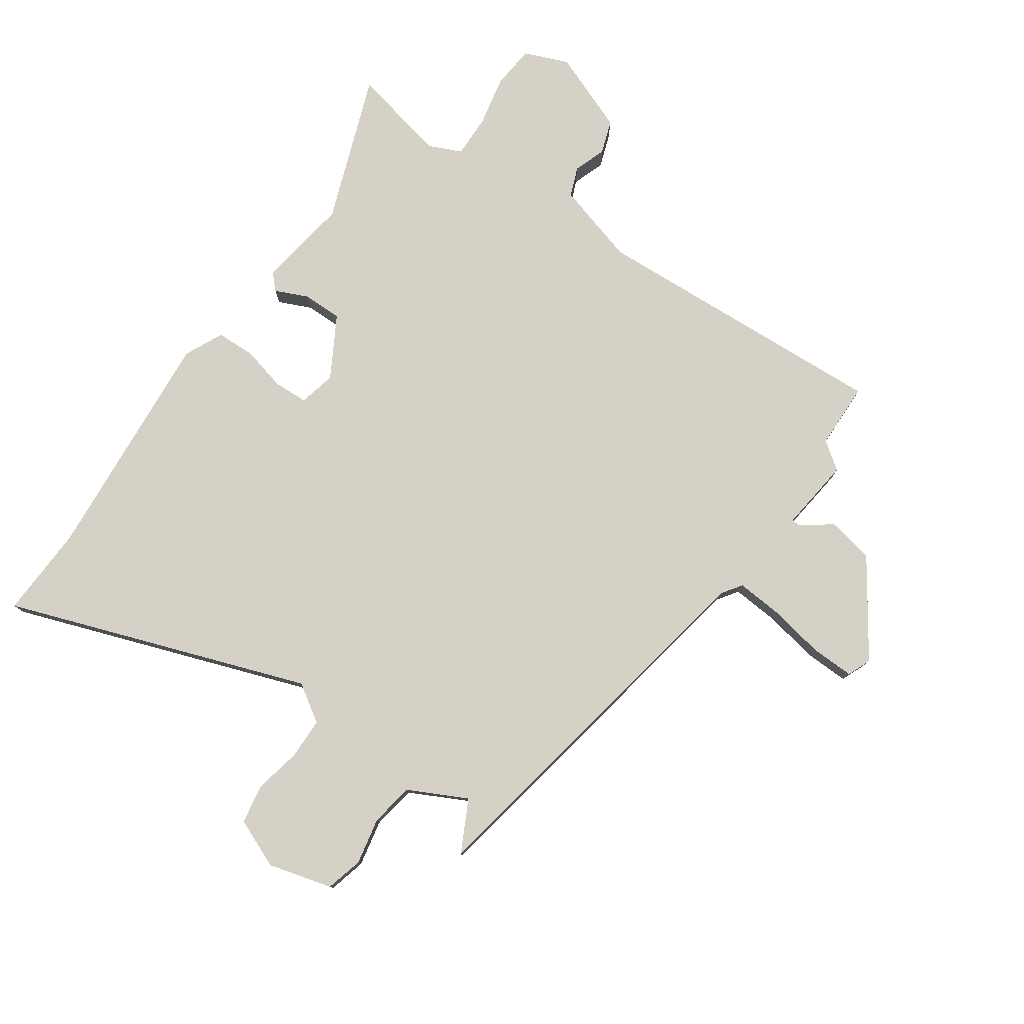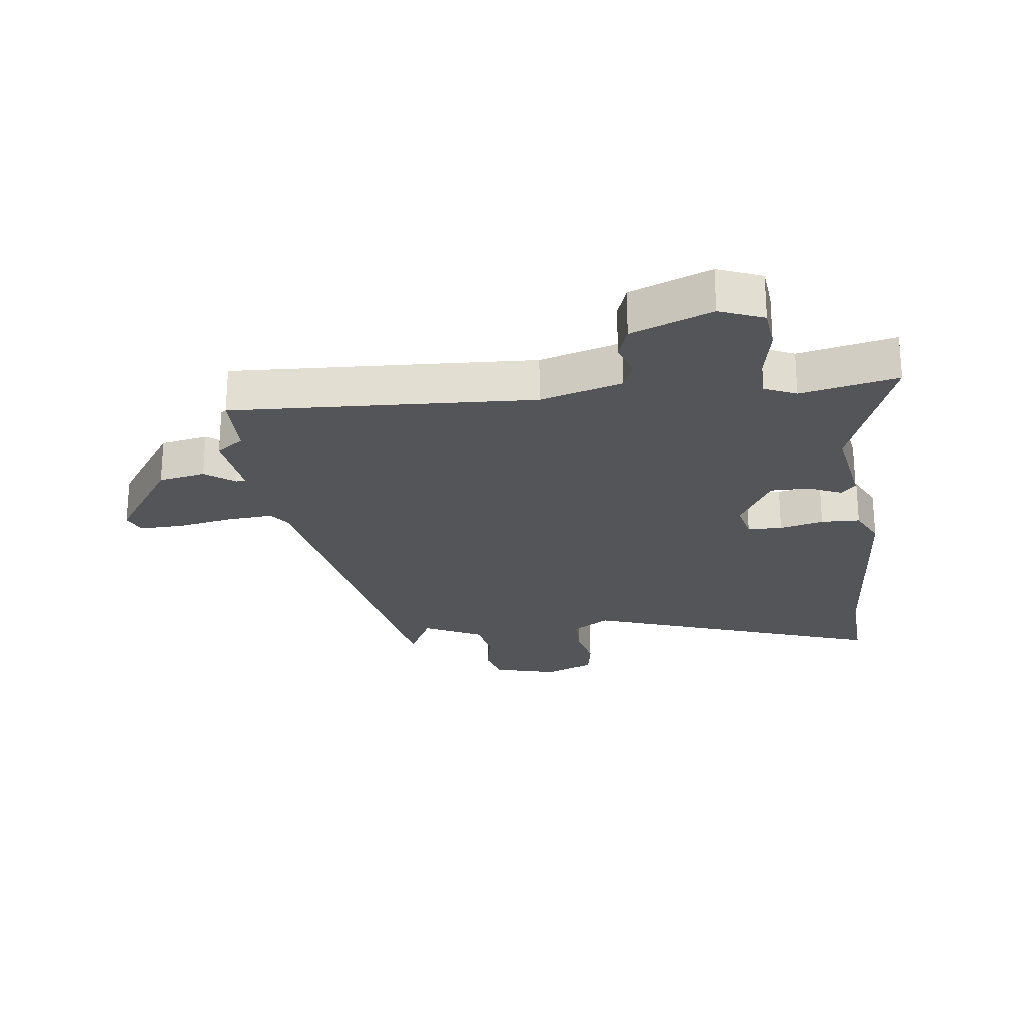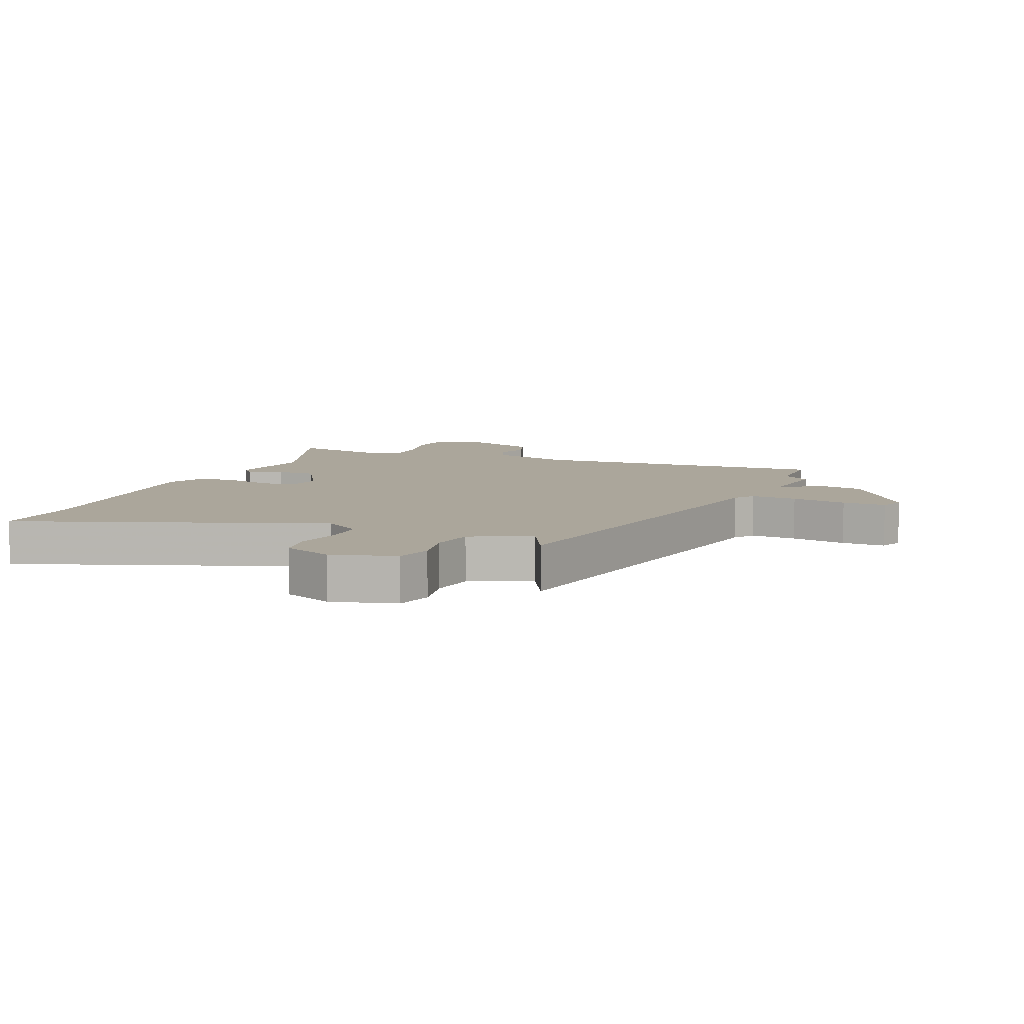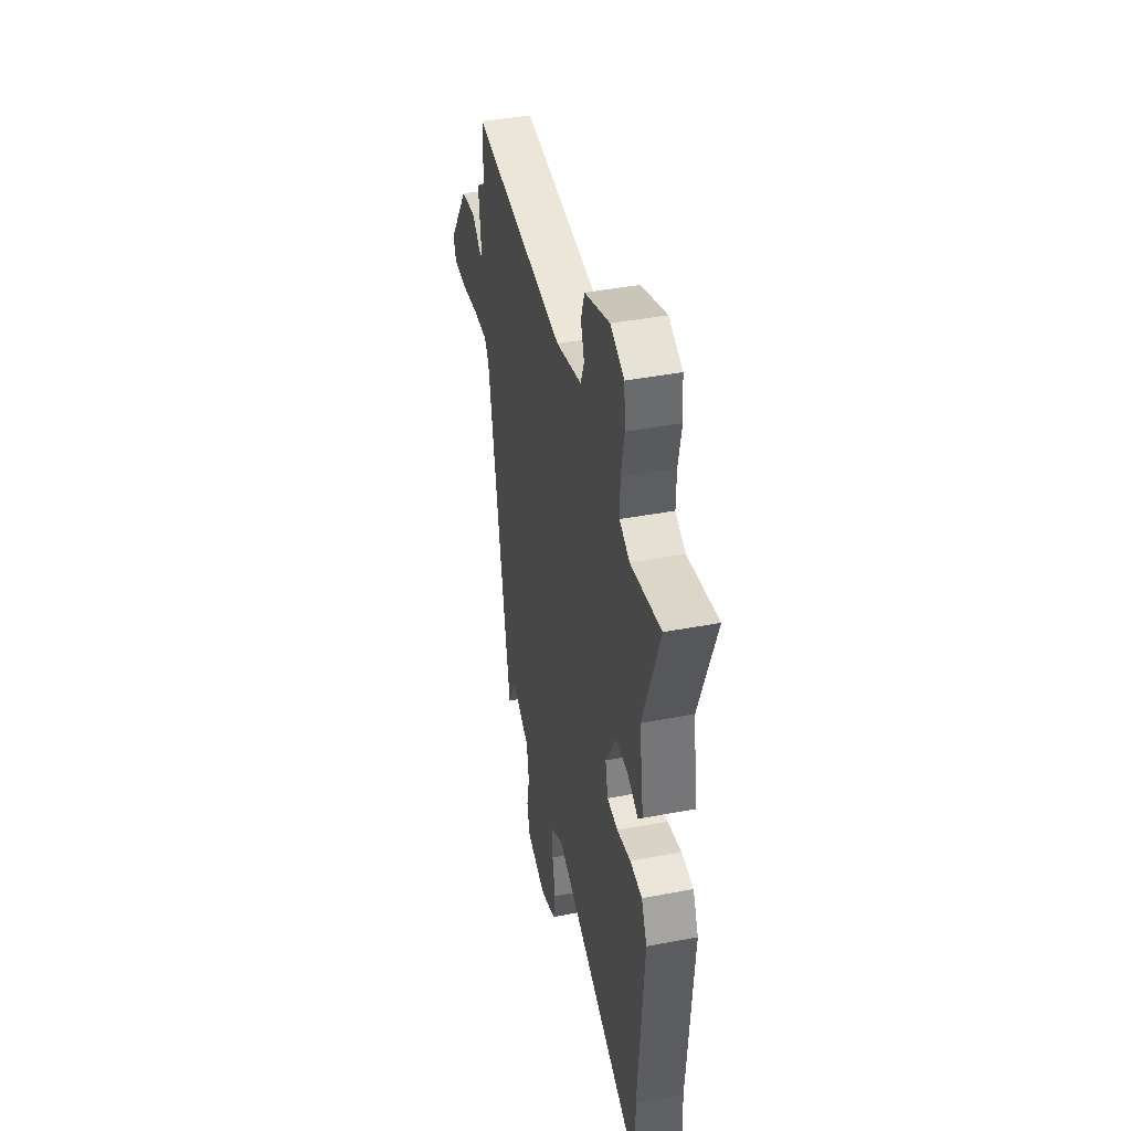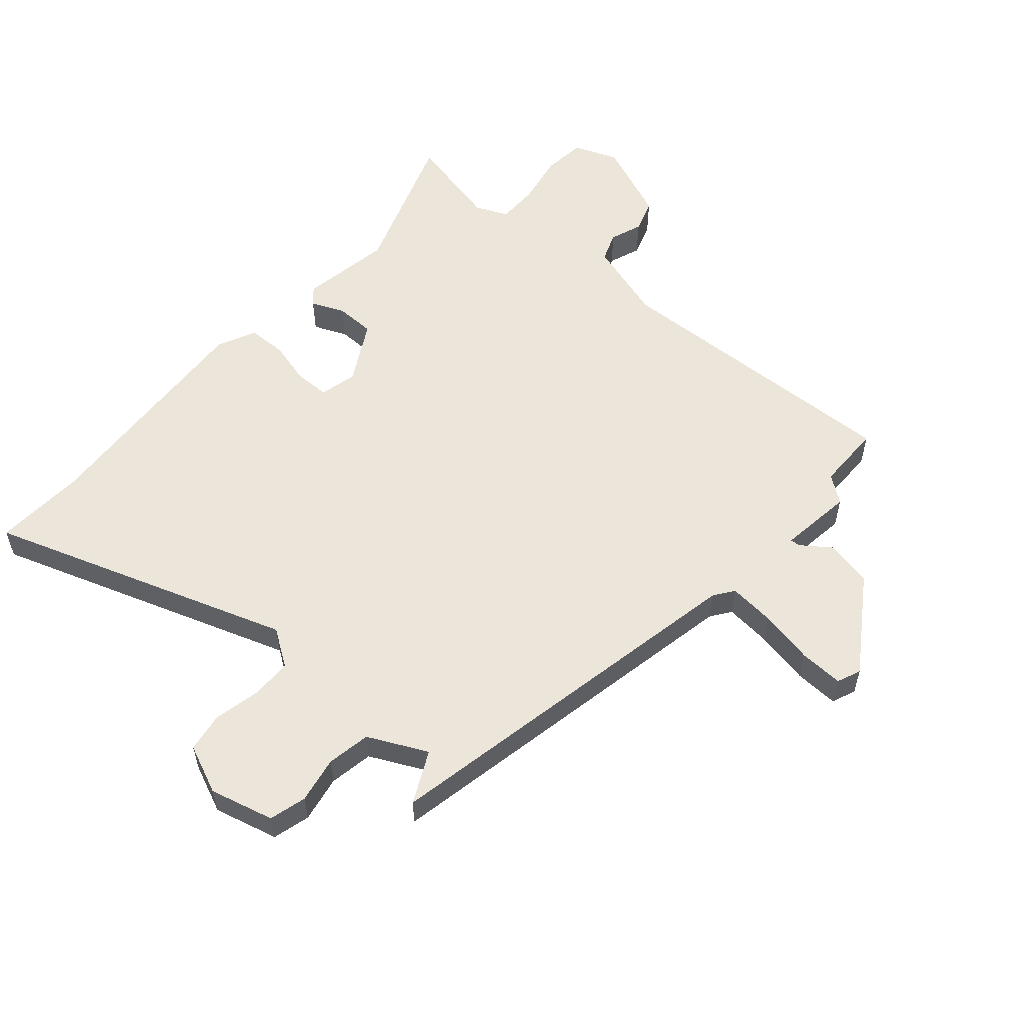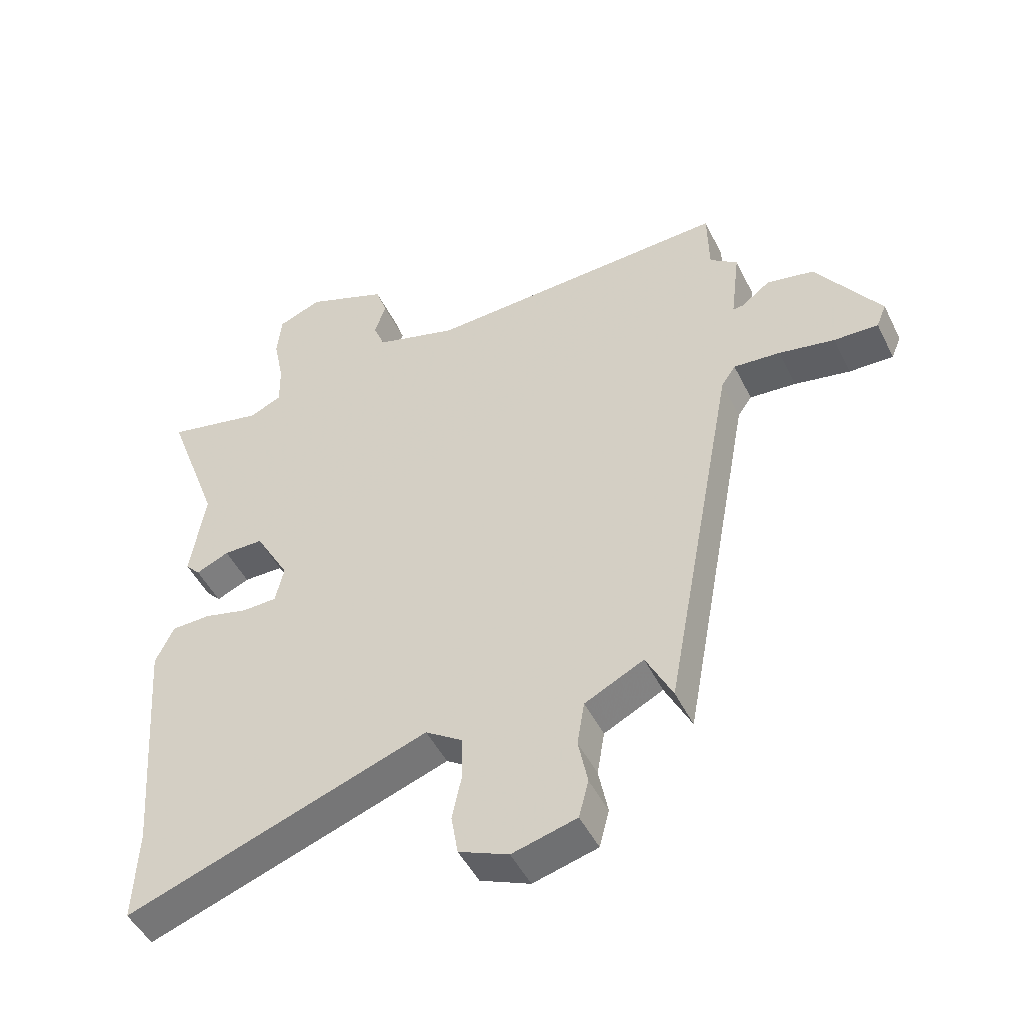
<metadata>
{"format":"obj","ext":"obj","renderer":"f3d","projection":"perspective","resolution":1024,"background":"white","views":[{"elev":78.7,"azim":-145.4,"up":"+Y"},{"elev":-24.0,"azim":7.3,"up":"+Y"},{"elev":8.0,"azim":-157.7,"up":"+Y"},{"elev":42.8,"azim":77.3,"up":"+Z"},{"elev":56.3,"azim":-138.4,"up":"+Y"},{"elev":-48.0,"azim":-154.5,"up":"+Z"}]}
</metadata>
<code>
v -0.501 0.07 0.426
v -0.499 0.07 0.535
v -0.004 0.07 0.509
v 0.13 0.07 0.548
v 0.149 0.07 0.596
v 0.13 0.07 0.649
v 0.149 0.07 0.704
v 0.281 0.07 0.756
v 0.353 0.07 0.727
v 0.36 0.07 0.656
v 0.343 0.07 0.572
v 0.342 0.07 0.503
v 0.395 0.07 0.479
v 0.554 0.07 0.513
v 0.466 0.07 0.272
v 0.49 0.07 0.122
v 0.466 0.07 0.096
v 0.412 0.07 0.12
v 0.347 0.07 0.12
v 0.291 0.07 0.021
v 0.305 0.07 -0.04
v 0.362 0.07 -0.042
v 0.434 0.07 -0.024
v 0.498 0.07 -0.026
v 0.528 0.07 -0.089
v 0.499 0.07 -0.476
v 0.506 0.07 -0.628
v 0.013 0.07 -0.454
v -0.048 0.07 -0.494
v -0.049 0.07 -0.562
v -0.033 0.07 -0.638
v -0.044 0.07 -0.703
v -0.125 0.07 -0.737
v -0.23 0.07 -0.709
v -0.246 0.07 -0.648
v -0.231 0.07 -0.572
v -0.243 0.07 -0.5
v -0.339 0.07 -0.452
v -0.382 0.07 -0.537
v -0.499 0.07 0.092
v -0.522 0.07 0.125
v -0.598 0.07 0.119
v -0.689 0.07 0.102
v -0.761 0.07 0.1
v -0.777 0.07 0.139
v -0.672 0.07 0.293
v -0.595 0.07 0.308
v -0.547 0.07 0.272
v -0.531 0.07 0.271
v -0.546 0.07 0.393
v -0.501 0 0.426
v -0.499 0 0.535
v -0.004 0 0.509
v 0.13 0 0.548
v 0.149 0 0.596
v 0.13 0 0.649
v 0.149 0 0.704
v 0.281 0 0.756
v 0.353 0 0.727
v 0.36 0 0.656
v 0.343 0 0.572
v 0.342 0 0.503
v 0.395 0 0.479
v 0.554 0 0.513
v 0.466 0 0.272
v 0.49 0 0.122
v 0.466 0 0.096
v 0.412 0 0.12
v 0.347 0 0.12
v 0.291 0 0.021
v 0.305 0 -0.04
v 0.362 0 -0.042
v 0.434 0 -0.024
v 0.498 0 -0.026
v 0.528 0 -0.089
v 0.499 0 -0.476
v 0.506 0 -0.628
v 0.013 0 -0.454
v -0.048 0 -0.494
v -0.049 0 -0.562
v -0.033 0 -0.638
v -0.044 0 -0.703
v -0.125 0 -0.737
v -0.23 0 -0.709
v -0.246 0 -0.648
v -0.231 0 -0.572
v -0.243 0 -0.5
v -0.339 0 -0.452
v -0.382 0 -0.537
v -0.499 0 0.092
v -0.522 0 0.125
v -0.598 0 0.119
v -0.689 0 0.102
v -0.761 0 0.1
v -0.777 0 0.139
v -0.672 0 0.293
v -0.595 0 0.308
v -0.547 0 0.272
v -0.531 0 0.271
v -0.546 0 0.393
f 49 50 1
f 45 46 47 48
f 45 48 49
f 42 43 44 45
f 41 42 45 49
f 40 41 49 1
f 38 39 40 1
f 33 34 35 36
f 33 36 37
f 30 31 32 33
f 29 30 33 37
f 28 29 37 38
f 26 27 28
f 25 26 28
f 22 23 24 25
f 21 22 25 28
f 20 21 28 38
f 15 16 17 18
f 15 18 19
f 13 14 15 19
f 12 13 19 20
f 8 9 10 11
f 5 6 7 8
f 4 5 8 11
f 3 4 11 12
f 1 2 3
f 12 20 38
f 1 3 12 38
f 51 100 99
f 98 97 96 95
f 99 98 95
f 95 94 93 92
f 99 95 92 91
f 51 99 91 90
f 51 90 89 88
f 86 85 84 83
f 87 86 83
f 83 82 81 80
f 87 83 80 79
f 88 87 79 78
f 78 77 76
f 78 76 75
f 75 74 73 72
f 78 75 72 71
f 88 78 71 70
f 68 67 66 65
f 69 68 65
f 69 65 64 63
f 70 69 63 62
f 61 60 59 58
f 58 57 56 55
f 61 58 55 54
f 62 61 54 53
f 53 52 51
f 88 70 62
f 88 62 53 51
f 1 51 52 2
f 2 52 53 3
f 3 53 54 4
f 4 54 55 5
f 5 55 56 6
f 6 56 57 7
f 7 57 58 8
f 8 58 59 9
f 9 59 60 10
f 10 60 61 11
f 11 61 62 12
f 12 62 63 13
f 13 63 64 14
f 14 64 65 15
f 15 65 66 16
f 16 66 67 17
f 17 67 68 18
f 18 68 69 19
f 19 69 70 20
f 20 70 71 21
f 21 71 72 22
f 22 72 73 23
f 23 73 74 24
f 24 74 75 25
f 25 75 76 26
f 26 76 77 27
f 27 77 78 28
f 28 78 79 29
f 29 79 80 30
f 30 80 81 31
f 31 81 82 32
f 32 82 83 33
f 33 83 84 34
f 34 84 85 35
f 35 85 86 36
f 36 86 87 37
f 37 87 88 38
f 38 88 89 39
f 39 89 90 40
f 40 90 91 41
f 41 91 92 42
f 42 92 93 43
f 43 93 94 44
f 44 94 95 45
f 45 95 96 46
f 46 96 97 47
f 47 97 98 48
f 48 98 99 49
f 49 99 100 50
f 50 100 51 1

</code>
